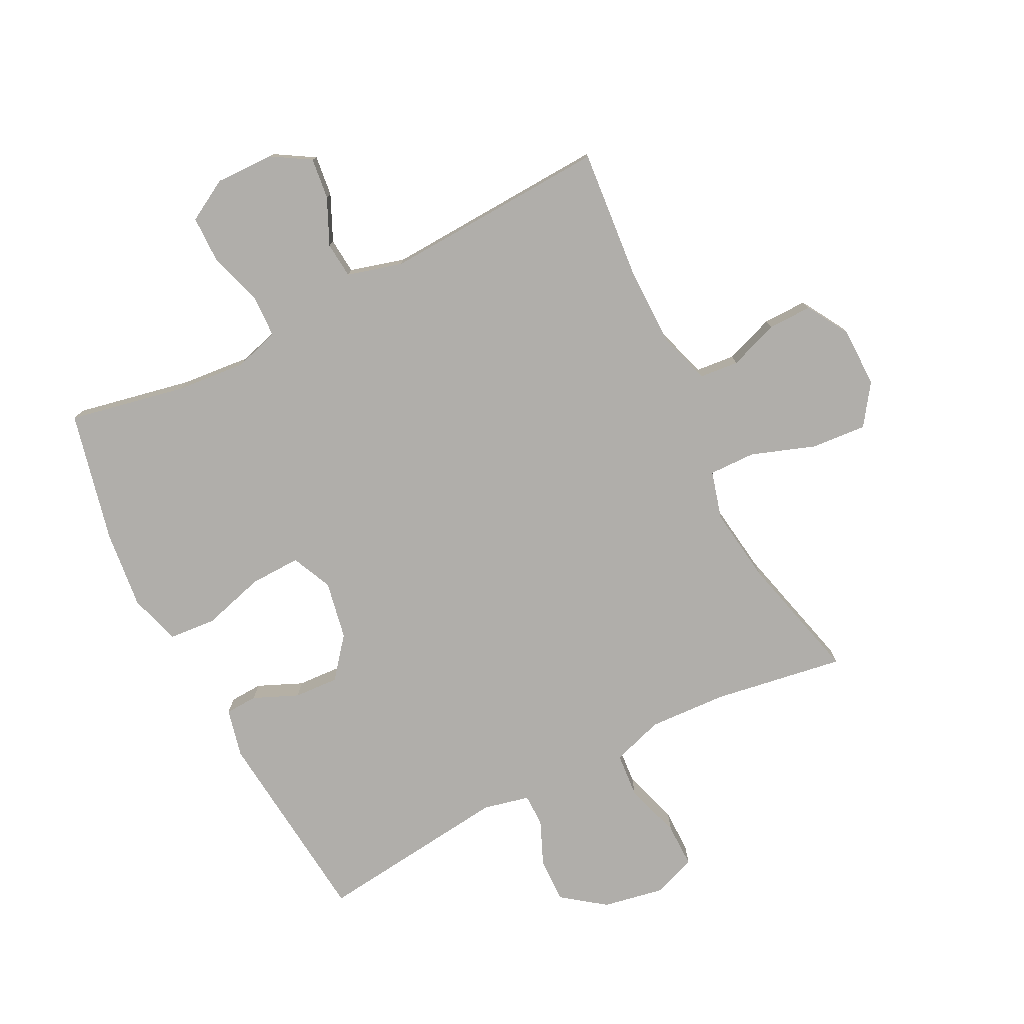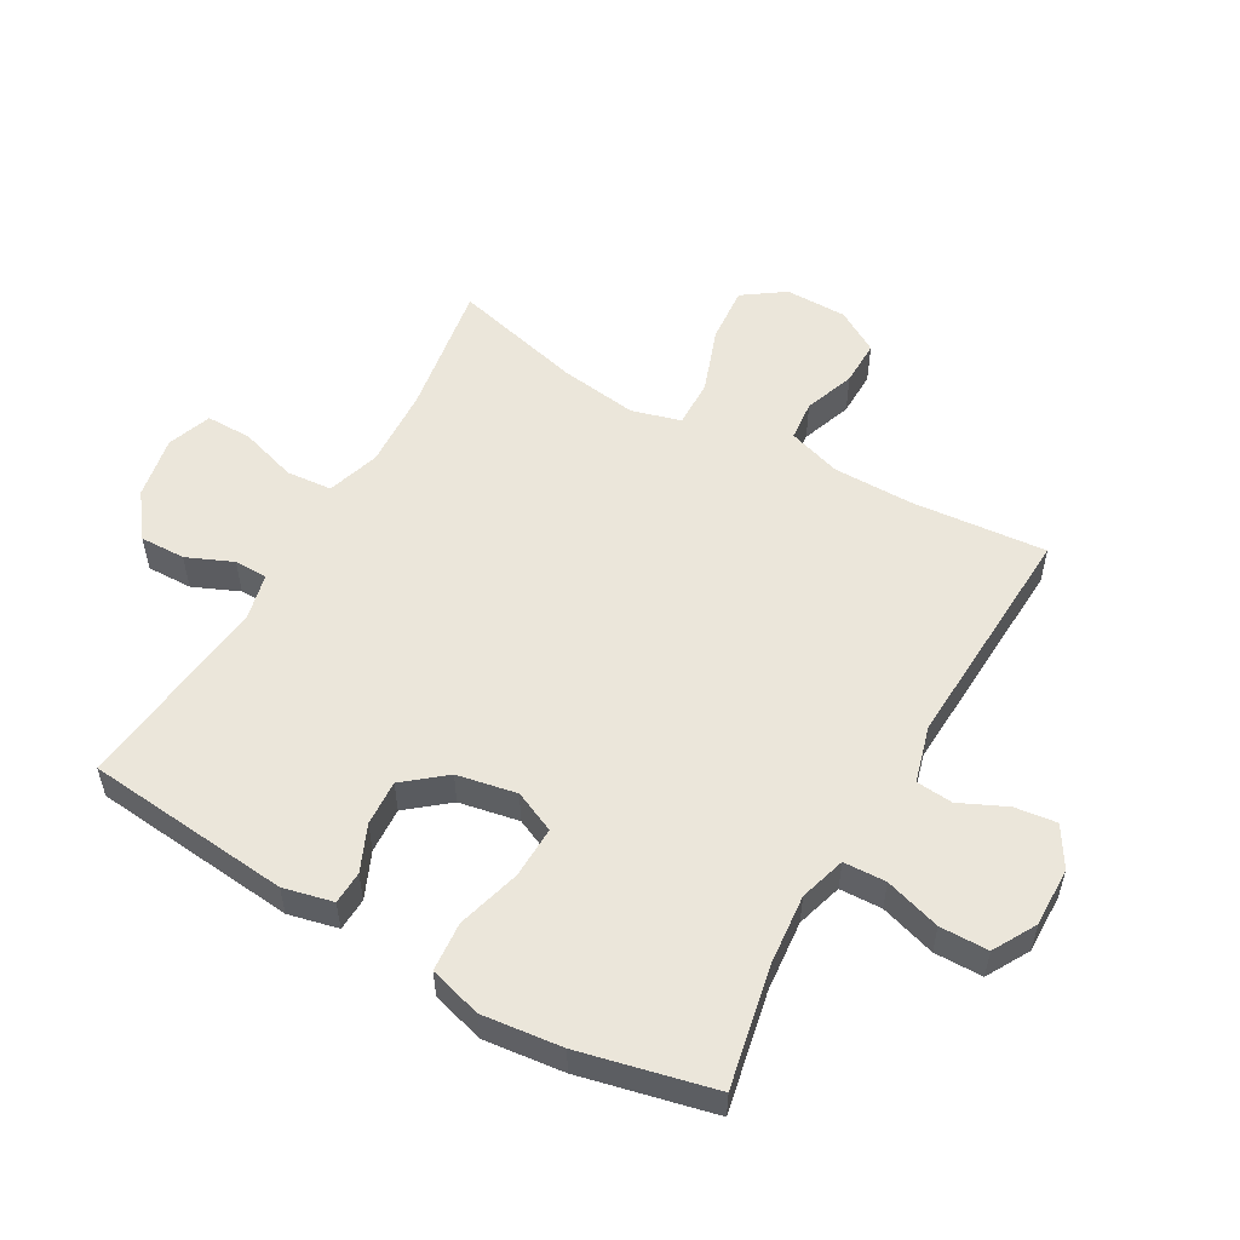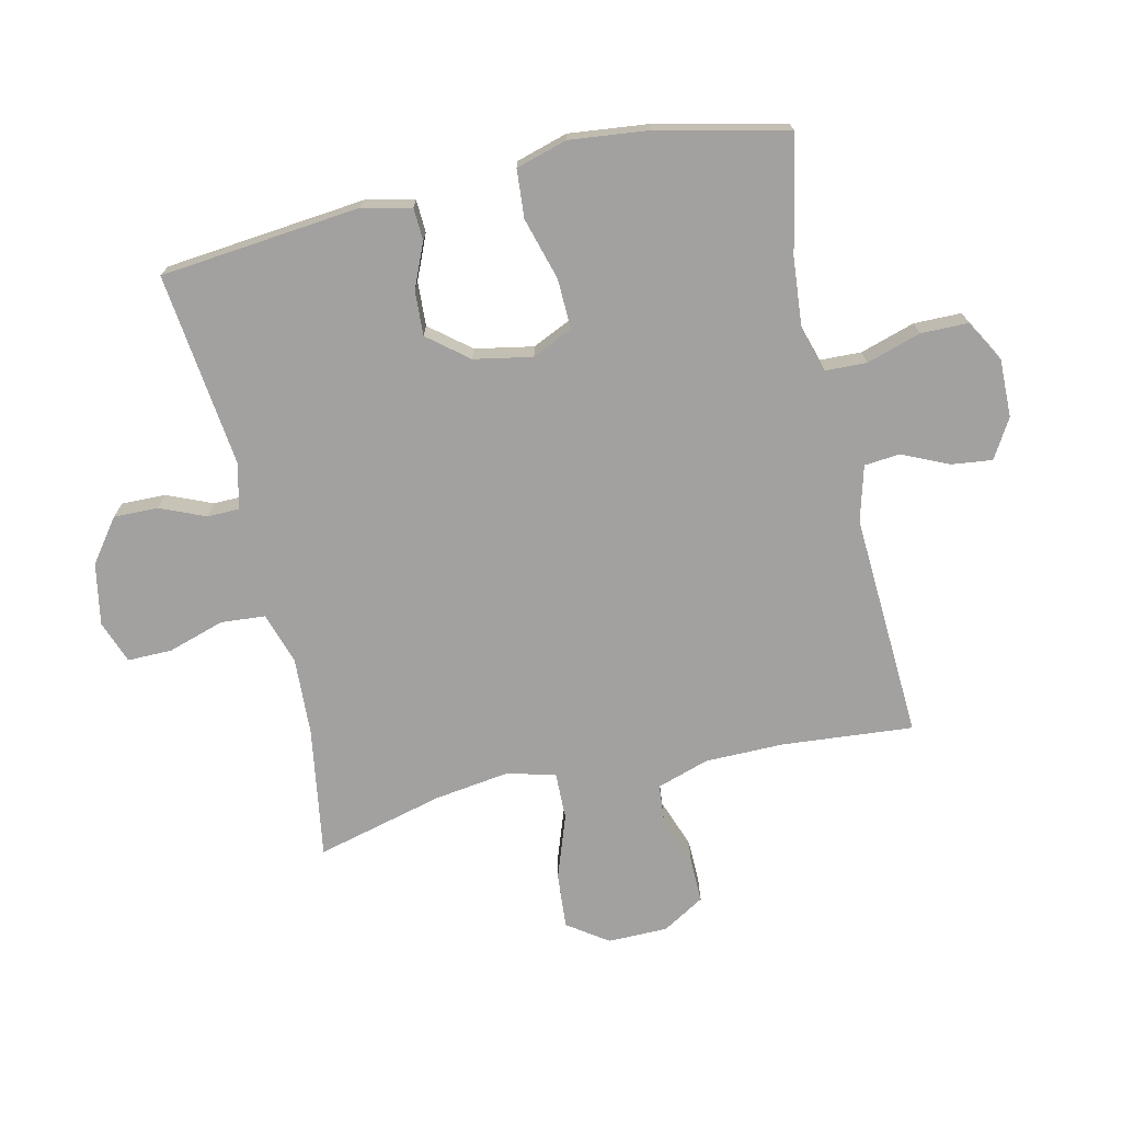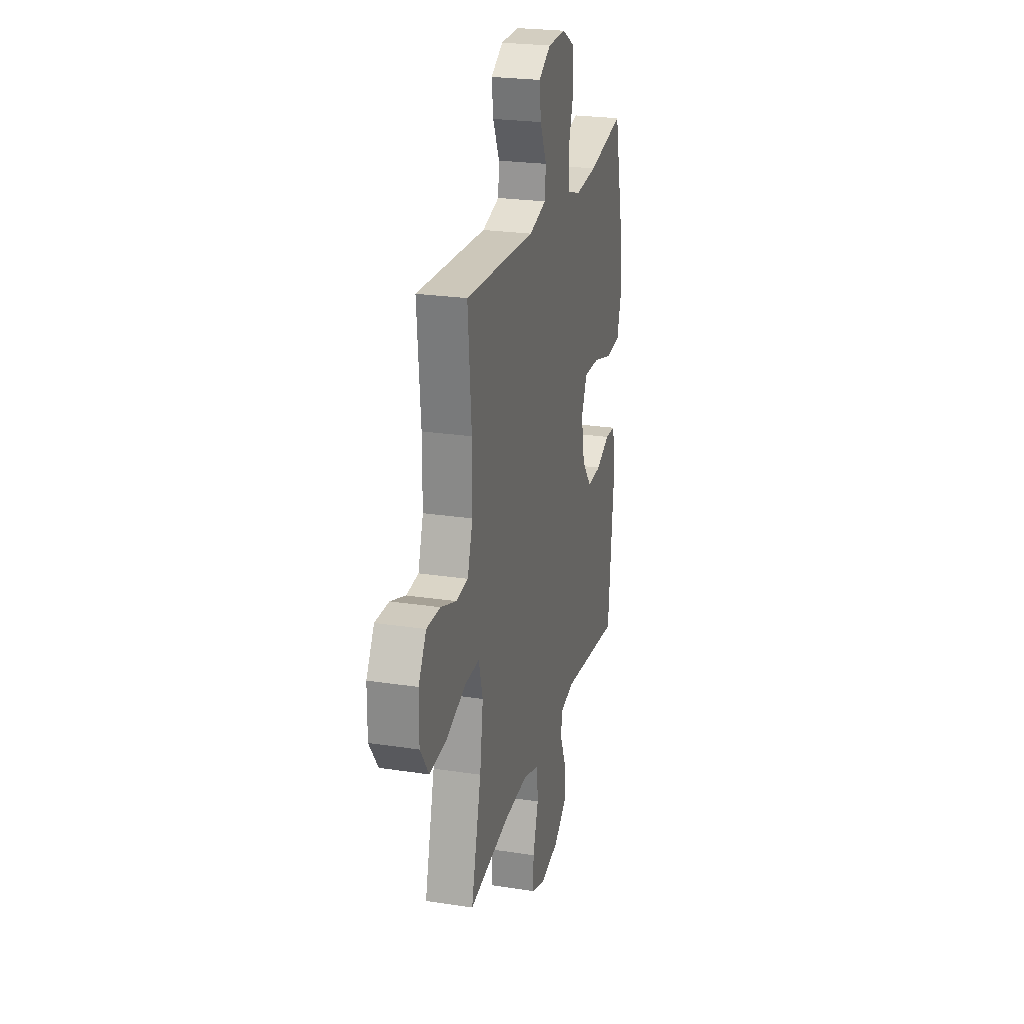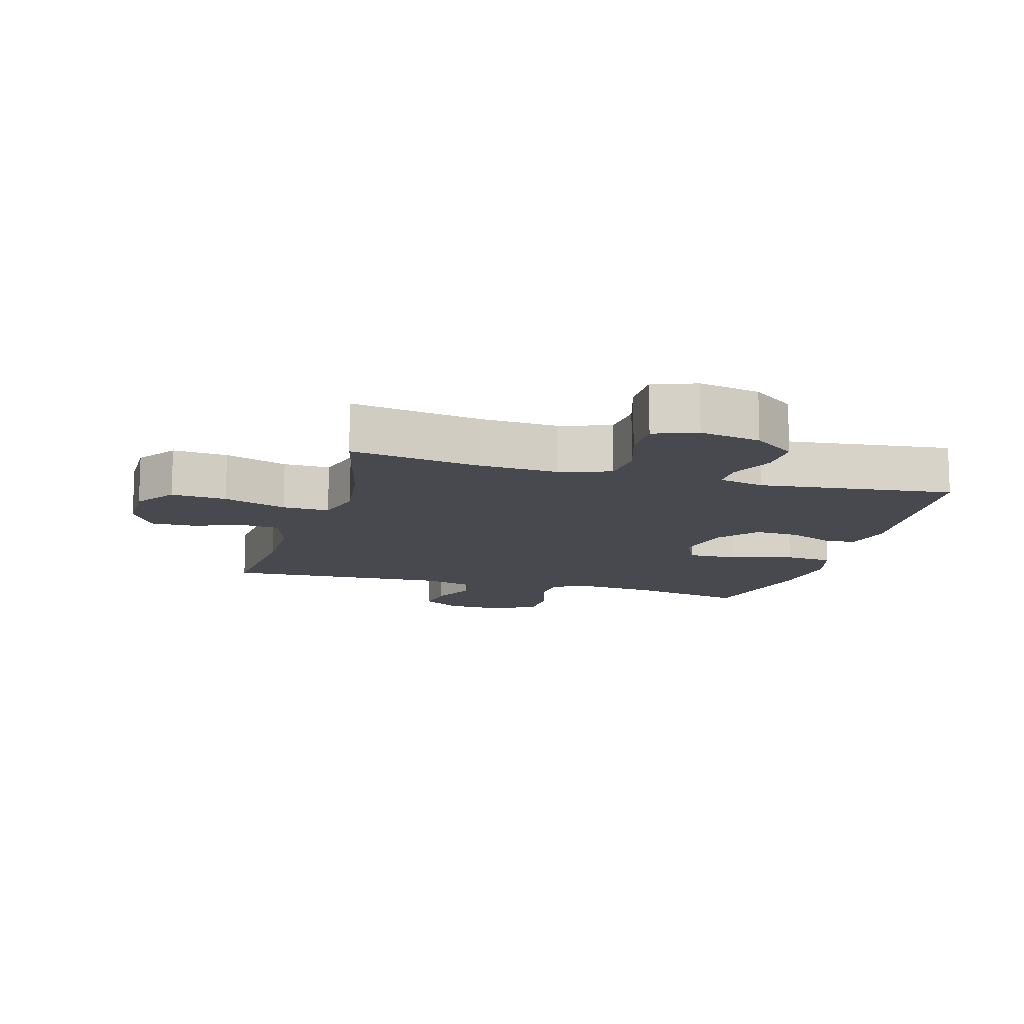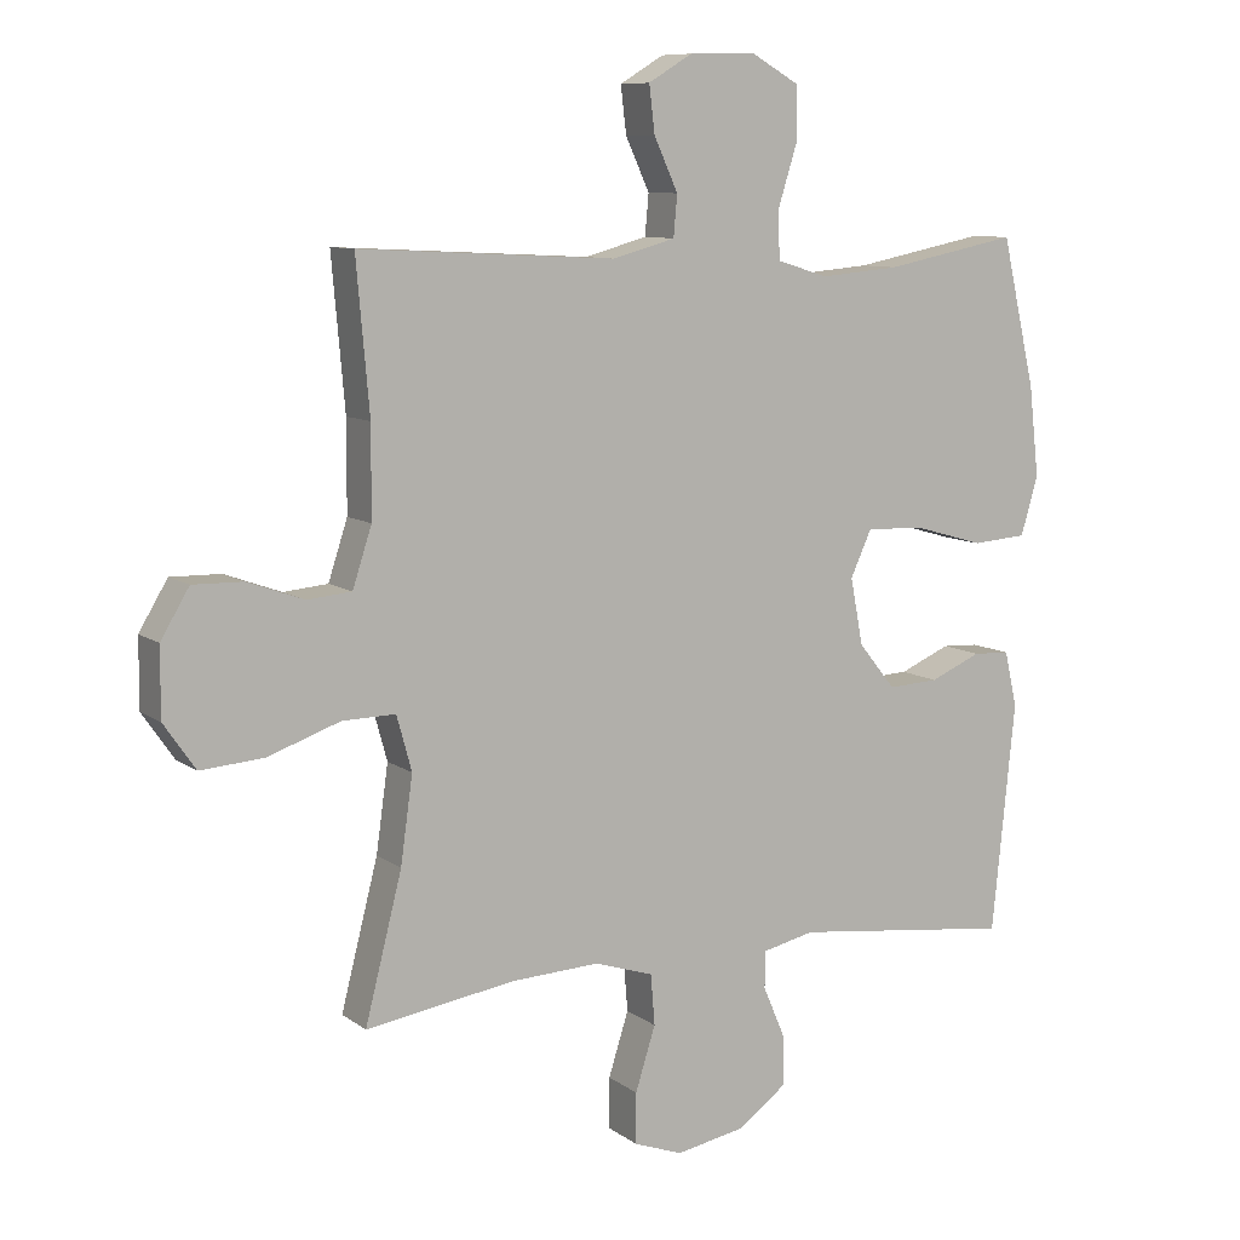
<metadata>
{"format":"obj","ext":"obj","renderer":"f3d","projection":"perspective","resolution":1024,"background":"white","views":[{"elev":-77.7,"azim":26.8,"up":"+Y"},{"elev":54.9,"azim":-60.5,"up":"+Y"},{"elev":-72.3,"azim":-77.1,"up":"+Y"},{"elev":24.1,"azim":104.3,"up":"+Z"},{"elev":-12.6,"azim":164.1,"up":"+Y"},{"elev":9.2,"azim":150.5,"up":"+Z"}]}
</metadata>
<code>
o path4808
v -0.5743 0.0375 0.2847
v -0.5885 0.0375 0.1569
v -0.5639 0.0375 0.07271
v -0.4852 0.0375 0.06653
v -0.3833 0.0375 0.09563
v -0.3007 0.0375 0.09802
v -0.2707 0.0375 0.03195
v -0.2889 0.0375 -0.06343
v -0.3417 0.0375 -0.1288
v -0.4144 0.0375 -0.1249
v -0.4875 0.0375 -0.09334
v -0.5404 0.0375 -0.09588
v -0.5587 0.0375 -0.1752
v -0.5256 0.0375 -0.5038
v -0.2091 0.0375 -0.4667
v -0.1337 0.0375 -0.484
v -0.1332 0.0375 -0.5369
v -0.1646 0.0375 -0.6104
v -0.166 0.0375 -0.683
v -0.09634 0.0375 -0.735
v 0.003998 0.0375 -0.7537
v 0.07404 0.0375 -0.728
v 0.0735 0.0375 -0.655
v 0.04468 0.0375 -0.5636
v 0.05058 0.0375 -0.4908
v 0.1347 0.0375 -0.4637
v 0.2628 0.0375 -0.47
v 0.4763 0.0375 -0.5038
v 0.4233 0.0375 -0.2951
v 0.4061 0.0375 -0.1714
v 0.4276 0.0375 -0.09321
v 0.5042 0.0375 -0.09476
v 0.6076 0.0375 -0.1313
v 0.6982 0.0375 -0.1384
v 0.744 0.0375 -0.07266
v 0.7434 0.0375 0.02541
v 0.7024 0.0375 0.0942
v 0.6302 0.0375 0.09291
v 0.5493 0.0375 0.06377
v 0.4858 0.0375 0.06977
v 0.4583 0.0375 0.1544
v 0.4576 0.0375 0.2831
v 0.4763 0.0375 0.4979
v 0.1083 0.0375 0.4791
v 0.01808 0.0375 0.5039
v 0.01278 0.0375 0.5626
v 0.04717 0.0375 0.6375
v 0.05528 0.0375 0.7045
v -0.007885 0.0375 0.7427
v -0.1035 0.0375 0.7446
v -0.1717 0.0375 0.7058
v -0.1725 0.0375 0.6284
v -0.1448 0.0375 0.5393
v -0.1473 0.0375 0.4716
v -0.2209 0.0375 0.4493
v -0.3347 0.0375 0.4595
v -0.5256 0.0375 0.4979
v -0.5743 -0.0375 0.2847
v -0.5885 -0.0375 0.1569
v -0.5639 -0.0375 0.07271
v -0.4852 -0.0375 0.06653
v -0.3833 -0.0375 0.09563
v -0.3007 -0.0375 0.09802
v -0.2707 -0.0375 0.03195
v -0.2889 -0.0375 -0.06343
v -0.3417 -0.0375 -0.1288
v -0.4144 -0.0375 -0.1249
v -0.4875 -0.0375 -0.09334
v -0.5404 -0.0375 -0.09588
v -0.5587 -0.0375 -0.1752
v -0.5256 -0.0375 -0.5038
v -0.2091 -0.0375 -0.4667
v -0.1337 -0.0375 -0.484
v -0.1332 -0.0375 -0.5369
v -0.1646 -0.0375 -0.6104
v -0.166 -0.0375 -0.683
v -0.09634 -0.0375 -0.735
v 0.003998 -0.0375 -0.7537
v 0.07404 -0.0375 -0.728
v 0.0735 -0.0375 -0.655
v 0.04468 -0.0375 -0.5636
v 0.05058 -0.0375 -0.4908
v 0.1347 -0.0375 -0.4637
v 0.2628 -0.0375 -0.47
v 0.4763 -0.0375 -0.5038
v 0.4233 -0.0375 -0.2951
v 0.4061 -0.0375 -0.1714
v 0.4276 -0.0375 -0.09321
v 0.5042 -0.0375 -0.09476
v 0.6076 -0.0375 -0.1313
v 0.6982 -0.0375 -0.1384
v 0.744 -0.0375 -0.07266
v 0.7434 -0.0375 0.02541
v 0.7024 -0.0375 0.0942
v 0.6302 -0.0375 0.09291
v 0.5493 -0.0375 0.06377
v 0.4858 -0.0375 0.06977
v 0.4583 -0.0375 0.1544
v 0.4576 -0.0375 0.2831
v 0.4763 -0.0375 0.4979
v 0.1083 -0.0375 0.4791
v 0.01808 -0.0375 0.5039
v 0.01278 -0.0375 0.5626
v 0.04717 -0.0375 0.6375
v 0.05528 -0.0375 0.7045
v -0.007885 -0.0375 0.7427
v -0.1035 -0.0375 0.7446
v -0.1717 -0.0375 0.7058
v -0.1725 -0.0375 0.6284
v -0.1448 -0.0375 0.5393
v -0.1473 -0.0375 0.4716
v -0.2209 -0.0375 0.4493
v -0.3347 -0.0375 0.4595
v -0.5256 -0.0375 0.4979
v -0.09634 0.0375 -0.735
v 0.003998 0.0375 -0.7537
v 0.07404 0.0375 -0.728
v 0.07404 0.0375 -0.728
v -0.166 0.0375 -0.683
v 0.0735 0.0375 -0.655
v -0.1646 0.0375 -0.6104
v 0.04468 0.0375 -0.5636
v -0.1332 0.0375 -0.5369
v 0.05058 0.0375 -0.4908
v 0.05058 0.0375 -0.4908
v -0.1337 0.0375 -0.484
v -0.1337 0.0375 -0.484
v 0.1347 0.0375 -0.4637
v 0.2628 0.0375 -0.47
v 0.4763 0.0375 -0.5038
v 0.4763 0.0375 -0.5038
v -0.2091 0.0375 -0.4667
v -0.5256 0.0375 -0.5038
v -0.5256 0.0375 -0.5038
v 0.4233 0.0375 -0.2951
v -0.5587 0.0375 -0.1752
v 0.4061 0.0375 -0.1714
v -0.5404 0.0375 -0.09588
v -0.5404 0.0375 -0.09588
v -0.3417 0.0375 -0.1288
v -0.4144 0.0375 -0.1249
v 0.4276 0.0375 -0.09321
v 0.4276 0.0375 -0.09321
v 0.6076 0.0375 -0.1313
v 0.6982 0.0375 -0.1384
v 0.744 0.0375 -0.07266
v 0.5042 0.0375 -0.09476
v -0.2889 0.0375 -0.06343
v -0.4875 0.0375 -0.09334
v 0.7434 0.0375 0.02541
v -0.2707 0.0375 0.03195
v 0.7024 0.0375 0.0942
v 0.7024 0.0375 0.0942
v -0.3007 0.0375 0.09802
v -0.3007 0.0375 0.09802
v 0.5493 0.0375 0.06377
v 0.4858 0.0375 0.06977
v 0.4858 0.0375 0.06977
v 0.6302 0.0375 0.09291
v -0.5639 0.0375 0.07271
v -0.5639 0.0375 0.07271
v -0.4852 0.0375 0.06653
v -0.3833 0.0375 0.09563
v 0.4583 0.0375 0.1544
v -0.5885 0.0375 0.1569
v 0.4576 0.0375 0.2831
v -0.5743 0.0375 0.2847
v -0.2209 0.0375 0.4493
v -0.3347 0.0375 0.4595
v -0.1473 0.0375 0.4716
v -0.1473 0.0375 0.4716
v -0.1448 0.0375 0.5393
v 0.4763 0.0375 0.4979
v 0.4763 0.0375 0.4979
v 0.1083 0.0375 0.4791
v -0.5256 0.0375 0.4979
v -0.5256 0.0375 0.4979
v 0.01808 0.0375 0.5039
v 0.01808 0.0375 0.5039
v 0.01278 0.0375 0.5626
v -0.1725 0.0375 0.6284
v 0.04717 0.0375 0.6375
v -0.1717 0.0375 0.7058
v 0.05528 0.0375 0.7045
v 0.05528 0.0375 0.7045
v -0.007885 0.0375 0.7427
v -0.1035 0.0375 0.7446
v -0.09634 -0.0375 -0.735
v 0.003998 -0.0375 -0.7537
v 0.07404 -0.0375 -0.728
v 0.07404 -0.0375 -0.728
v -0.166 -0.0375 -0.683
v 0.0735 -0.0375 -0.655
v -0.1646 -0.0375 -0.6104
v 0.04468 -0.0375 -0.5636
v -0.1332 -0.0375 -0.5369
v 0.05058 -0.0375 -0.4908
v 0.05058 -0.0375 -0.4908
v -0.1337 -0.0375 -0.484
v -0.1337 -0.0375 -0.484
v 0.1347 -0.0375 -0.4637
v 0.2628 -0.0375 -0.47
v 0.4763 -0.0375 -0.5038
v 0.4763 -0.0375 -0.5038
v -0.2091 -0.0375 -0.4667
v -0.5256 -0.0375 -0.5038
v -0.5256 -0.0375 -0.5038
v 0.4233 -0.0375 -0.2951
v -0.5587 -0.0375 -0.1752
v 0.4061 -0.0375 -0.1714
v -0.5404 -0.0375 -0.09588
v -0.5404 -0.0375 -0.09588
v -0.3417 -0.0375 -0.1288
v -0.4144 -0.0375 -0.1249
v 0.4276 -0.0375 -0.09321
v 0.4276 -0.0375 -0.09321
v 0.6076 -0.0375 -0.1313
v 0.6982 -0.0375 -0.1384
v 0.744 -0.0375 -0.07266
v 0.5042 -0.0375 -0.09476
v -0.2889 -0.0375 -0.06343
v -0.4875 -0.0375 -0.09334
v 0.7434 -0.0375 0.02541
v -0.2707 -0.0375 0.03195
v 0.7024 -0.0375 0.0942
v 0.7024 -0.0375 0.0942
v -0.3007 -0.0375 0.09802
v -0.3007 -0.0375 0.09802
v 0.5493 -0.0375 0.06377
v 0.4858 -0.0375 0.06977
v 0.4858 -0.0375 0.06977
v 0.6302 -0.0375 0.09291
v -0.5639 -0.0375 0.07271
v -0.5639 -0.0375 0.07271
v -0.4852 -0.0375 0.06653
v -0.3833 -0.0375 0.09563
v 0.4583 -0.0375 0.1544
v -0.5885 -0.0375 0.1569
v 0.4576 -0.0375 0.2831
v -0.5743 -0.0375 0.2847
v -0.2209 -0.0375 0.4493
v -0.3347 -0.0375 0.4595
v -0.1473 -0.0375 0.4716
v -0.1473 -0.0375 0.4716
v -0.1448 -0.0375 0.5393
v 0.4763 -0.0375 0.4979
v 0.4763 -0.0375 0.4979
v 0.1083 -0.0375 0.4791
v -0.5256 -0.0375 0.4979
v -0.5256 -0.0375 0.4979
v 0.01808 -0.0375 0.5039
v 0.01808 -0.0375 0.5039
v 0.01278 -0.0375 0.5626
v -0.1725 -0.0375 0.6284
v 0.04717 -0.0375 0.6375
v -0.1717 -0.0375 0.7058
v 0.05528 -0.0375 0.7045
v 0.05528 -0.0375 0.7045
v -0.007885 -0.0375 0.7427
v -0.1035 -0.0375 0.7446
f 205 221 213
f 209 222 211
f 197 221 199
f 233 235 238
f 210 202 208
f 248 224 237
f 248 227 224
f 224 221 210
f 248 239 246
f 240 242 249
f 253 245 251
f 238 236 240
f 251 245 243
f 255 260 253
f 259 260 255
f 199 221 205
f 230 220 229
f 209 214 222
f 208 202 203
f 232 223 225
f 217 219 223
f 201 221 197
f 197 199 196
f 217 229 220
f 210 201 202
f 236 242 240
f 254 253 260
f 251 243 248
f 256 254 260
f 229 217 232
f 195 188 193
f 206 214 209
f 236 238 235
f 239 248 237
f 210 221 201
f 257 259 255
f 206 213 214
f 220 230 215
f 215 224 210
f 197 196 195
f 205 213 206
f 241 227 243
f 242 227 241
f 227 242 236
f 188 194 192
f 188 195 194
f 237 224 215
f 193 188 189
f 237 215 230
f 195 196 194
f 243 227 248
f 219 217 218
f 232 217 223
f 193 189 190
f 245 253 254
f 20 21 78 77
f 21 118 191 78
f 19 20 77 76
f 22 23 80 79
f 18 19 76 75
f 23 24 81 80
f 17 18 75 74
f 24 125 198 81
f 127 17 74 200
f 25 26 83 82
f 27 131 204 84
f 15 16 73 72
f 134 15 72 207
f 26 27 84 83
f 28 29 86 85
f 13 14 71 70
f 29 30 87 86
f 139 13 70 212
f 9 10 67 66
f 30 143 216 87
f 33 34 91 90
f 34 35 92 91
f 32 33 90 89
f 8 9 66 65
f 11 12 69 68
f 10 11 68 67
f 31 32 89 88
f 35 36 93 92
f 7 8 65 64
f 36 153 226 93
f 155 7 64 228
f 39 158 231 96
f 38 39 96 95
f 37 38 95 94
f 161 4 61 234
f 4 5 62 61
f 40 41 98 97
f 2 3 60 59
f 5 6 63 62
f 41 42 99 98
f 1 2 59 58
f 55 56 113 112
f 171 55 112 244
f 53 54 111 110
f 174 44 101 247
f 42 43 100 99
f 177 1 58 250
f 44 179 252 101
f 56 57 114 113
f 45 46 103 102
f 52 53 110 109
f 46 47 104 103
f 51 52 109 108
f 47 185 258 104
f 48 49 106 105
f 50 51 108 107
f 49 50 107 106
f 132 140 148
f 136 138 149
f 124 126 148
f 160 165 162
f 137 135 129
f 175 164 151
f 175 151 154
f 151 137 148
f 175 173 166
f 167 176 169
f 180 178 172
f 165 167 163
f 178 170 172
f 182 180 187
f 186 182 187
f 126 132 148
f 157 156 147
f 136 149 141
f 135 130 129
f 159 152 150
f 144 150 146
f 128 124 148
f 124 123 126
f 144 147 156
f 137 129 128
f 163 167 169
f 181 187 180
f 178 175 170
f 183 187 181
f 156 159 144
f 122 120 115
f 133 136 141
f 163 162 165
f 166 164 175
f 137 128 148
f 184 182 186
f 133 141 140
f 147 142 157
f 142 137 151
f 124 122 123
f 132 133 140
f 168 170 154
f 169 168 154
f 154 163 169
f 115 119 121
f 115 121 122
f 164 142 151
f 120 116 115
f 164 157 142
f 122 121 123
f 170 175 154
f 146 145 144
f 159 150 144
f 120 117 116
f 172 181 180

</code>
